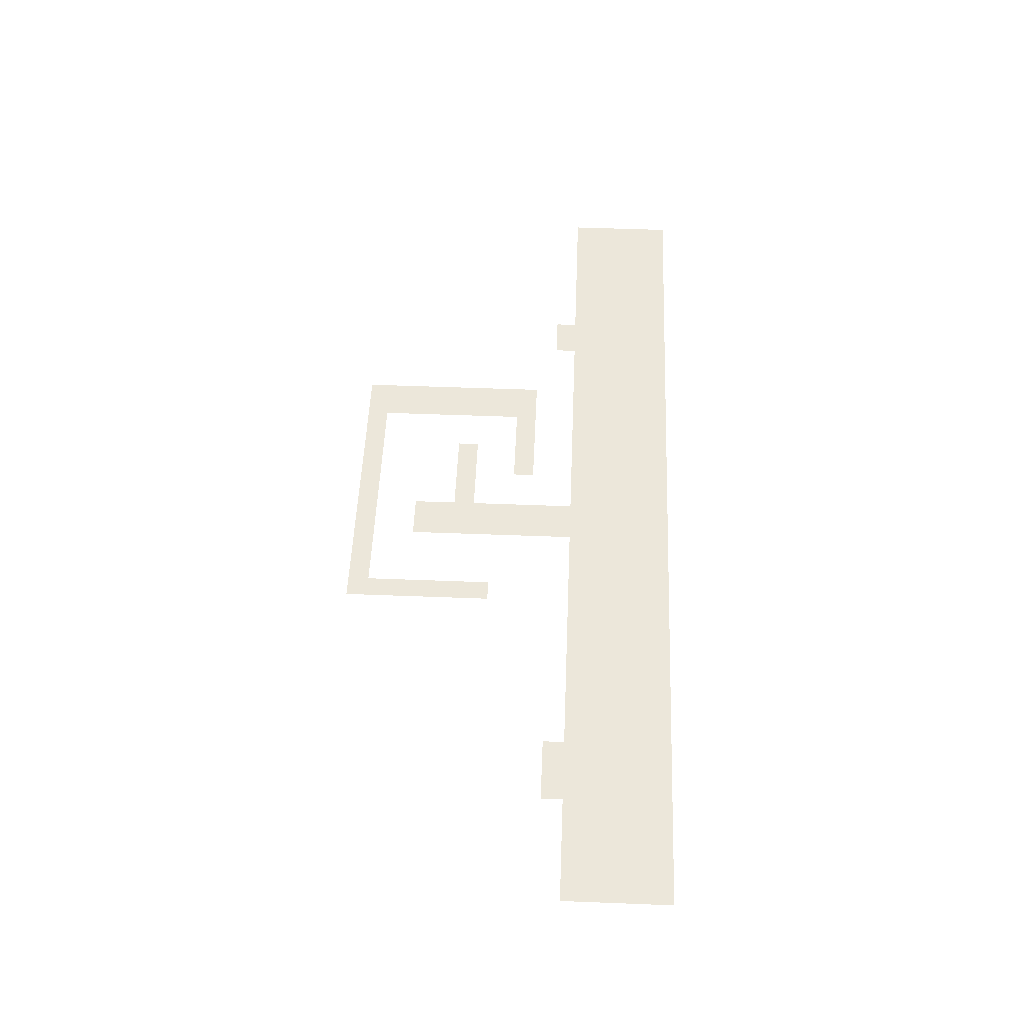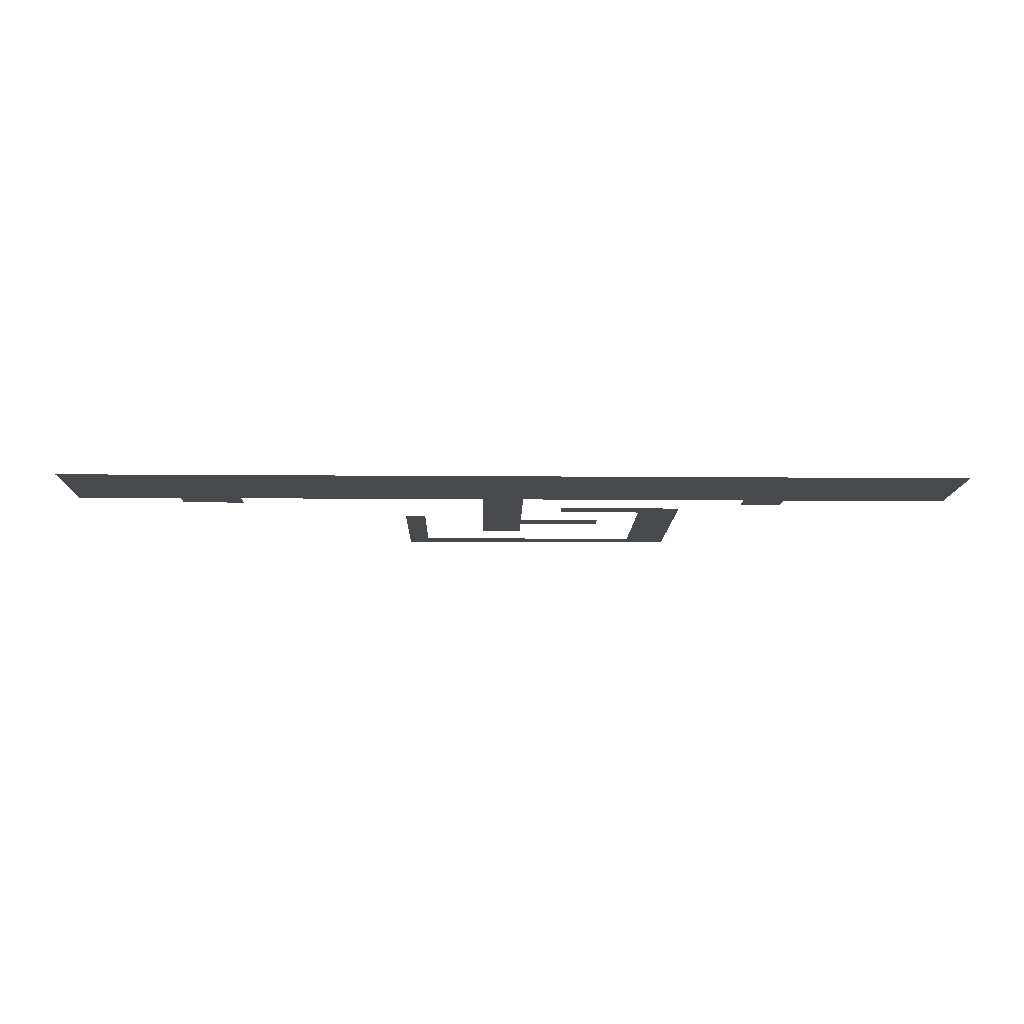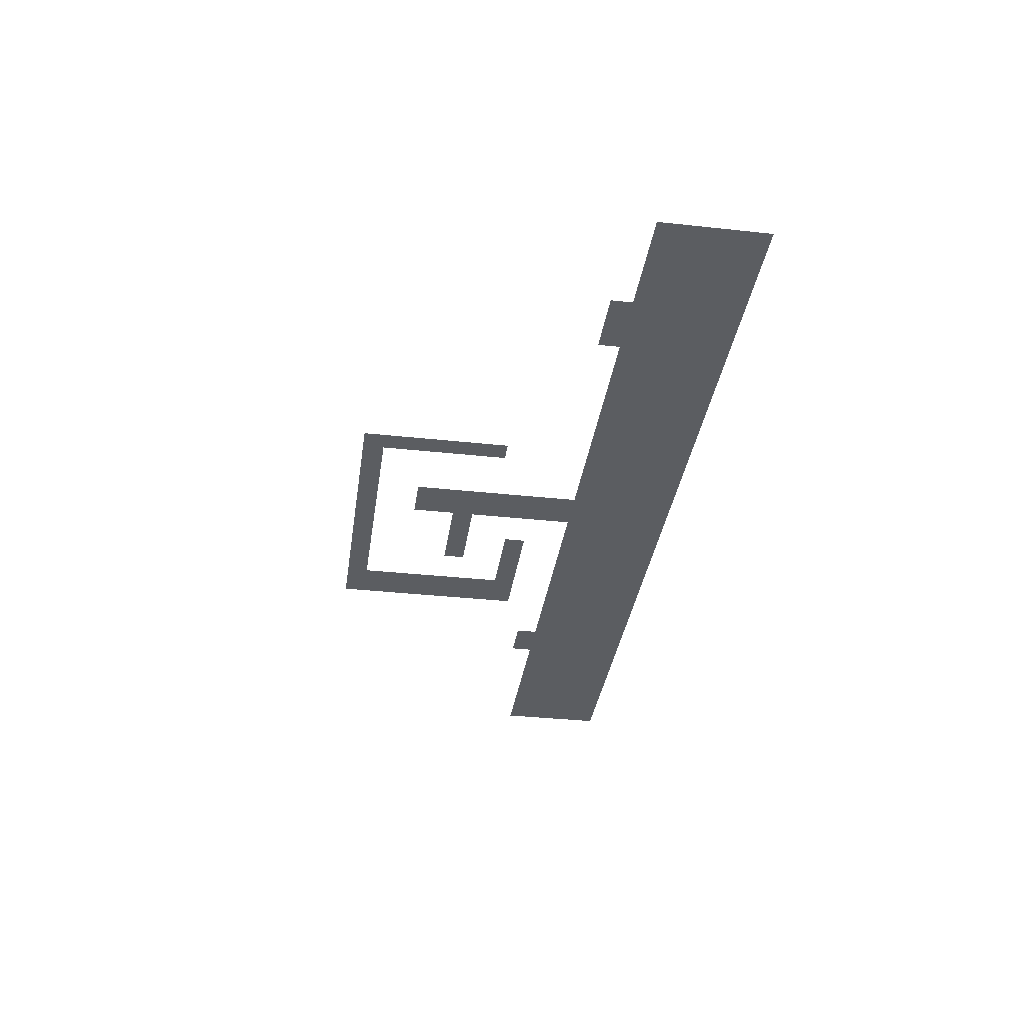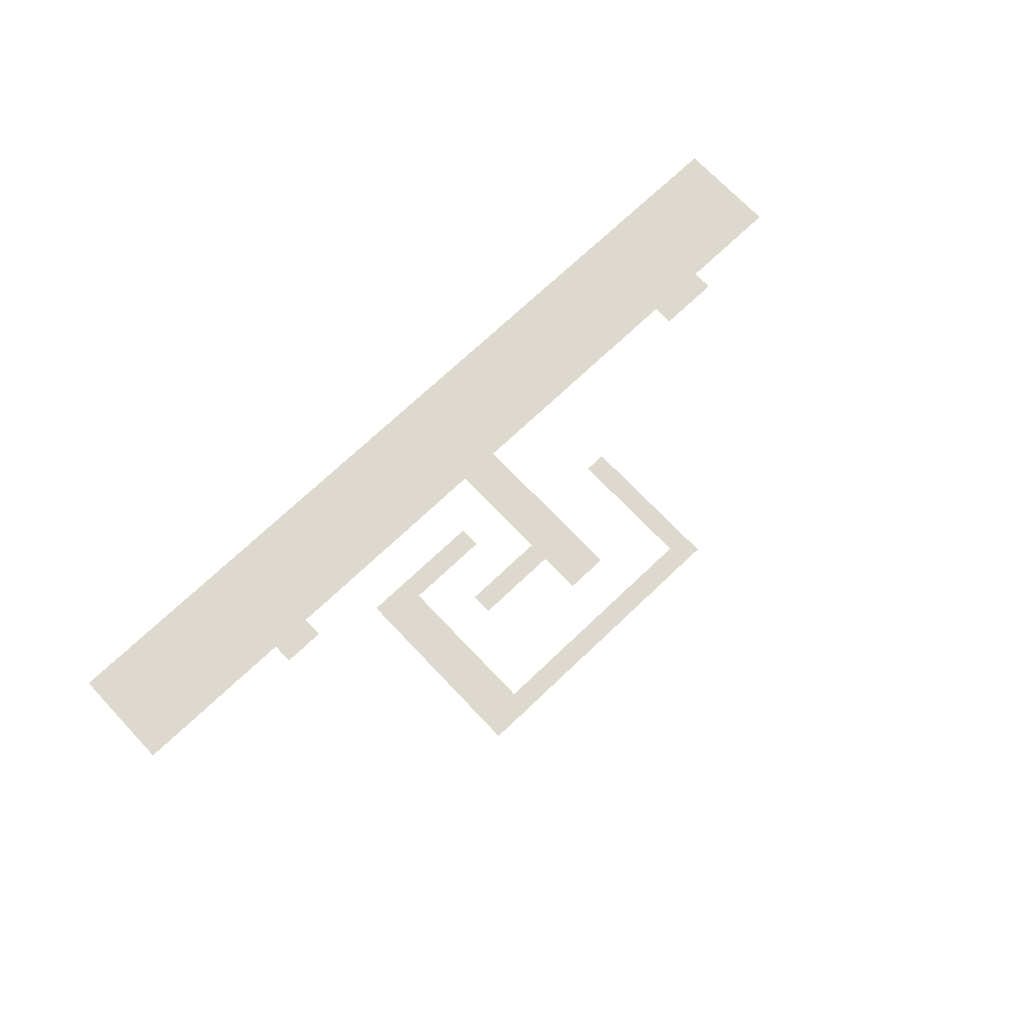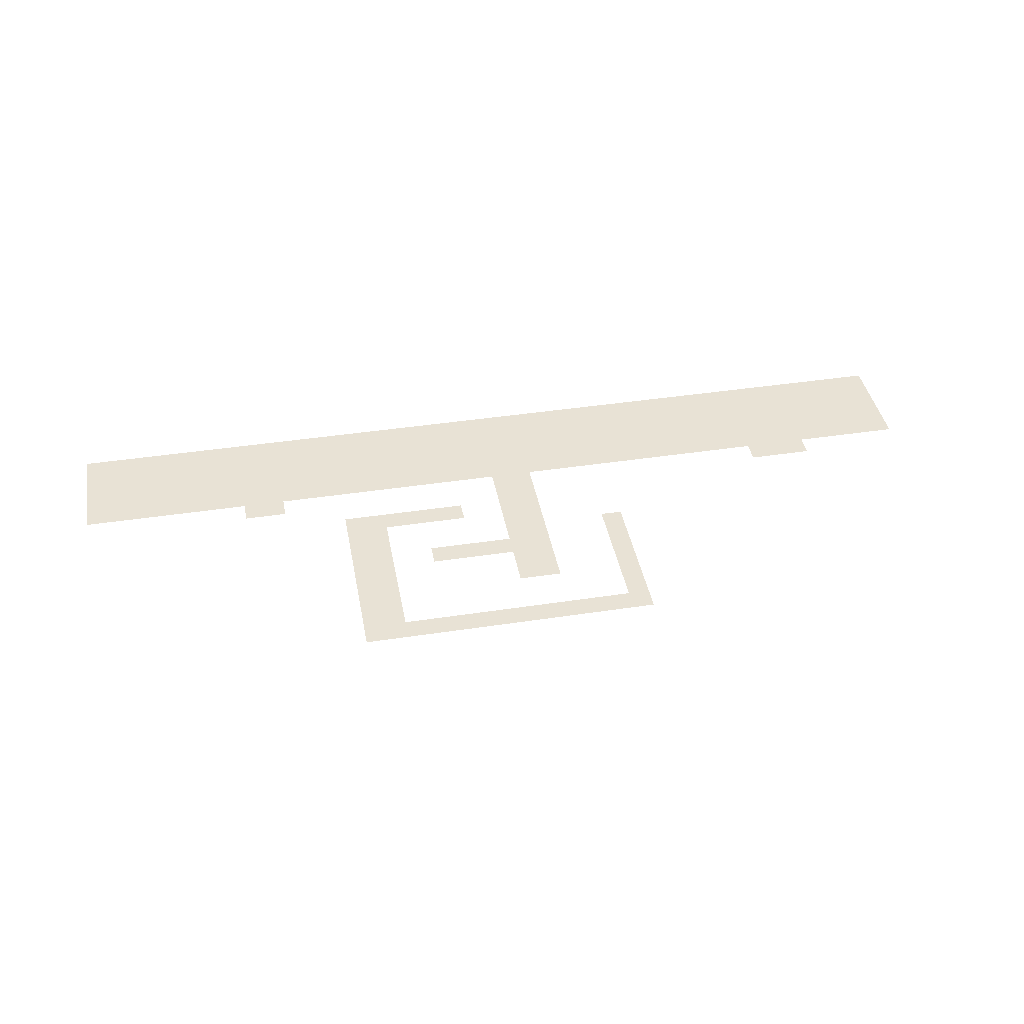
<metadata>
{"format":"obj","ext":"obj","renderer":"f3d","projection":"perspective","resolution":1024,"background":"white","views":[{"elev":52.0,"azim":-87.6,"up":"+Z"},{"elev":-12.1,"azim":-1.1,"up":"+Z"},{"elev":-35.4,"azim":-98.2,"up":"+Z"},{"elev":71.6,"azim":136.5,"up":"+Z"},{"elev":40.9,"azim":169.4,"up":"+Z"}]}
</metadata>
<code>
v -1120 -640 0
v -1200 -640 0
v -1200 -560 0
v -1120 -560 0
v -1280 -640 0
v -1280 -560 0
v -1360 -640 0
v -1360 -560 0
v -1440 -640 0
v -1440 -560 0
v -1520 -640 0
v -1520 -560 0
v -1600 -640 0
v -1600 -560 0
v -1680 -640 0
v -1680 -560 0
v -1760 -640 0
v -1760 -560 0
v -1840 -640 0
v -1840 -560 0
v -1920 -640 0
v -1920 -560 0
v -2000 -640 0
v -2000 -560 0
v -2080 -640 0
v -2080 -560 0
v -2160 -640 0
v -2160 -560 0
v -2240 -640 0
v -2240 -560 0
v -1120 -720 0
v -1200 -720 0
v -1280 -720 0
v -2160 -720 0
v -2240 -720 0
v -1120 -800 0
v -1200 -800 0
v -1280 -800 0
v -2160 -800 0
v -2240 -800 0
v -1120 -880 0
v -1200 -880 0
v -1280 -880 0
v -2160 -880 0
v -2240 -880 0
v -1120 -960 0
v -1200 -960 0
v -1280 -960 0
v -1760 -960 0
v -1840 -960 0
v -1840 -880 0
v -1760 -880 0
v -1920 -960 0
v -1920 -880 0
v -2160 -960 0
v -2240 -960 0
v -1120 -1040 0
v -1200 -1040 0
v -1280 -1040 0
v -1760 -1040 0
v -1840 -1040 0
v -1920 -1040 0
v -2160 -1040 0
v -2240 -1040 0
v -1120 -1120 0
v -1200 -1120 0
v -1280 -1120 0
v -1760 -1120 0
v -1840 -1120 0
v -1920 -1120 0
v -2160 -1120 0
v -2240 -1120 0
v -1120 -1200 0
v -1200 -1200 0
v -1280 -1200 0
v -1760 -1200 0
v -1840 -1200 0
v -1920 -1200 0
v -1120 -1280 0
v -1200 -1280 0
v -1280 -1280 0
v -1760 -1280 0
v -1840 -1280 0
v -1920 -1280 0
v -1760 -1360 0
v -1840 -1360 0
v -1920 -1360 0
v -1760 -1440 0
v -1840 -1440 0
v -1920 -1440 0
v -720 -1520 0
v -800 -1520 0
v -800 -1440 0
v -720 -1440 0
v -880 -1520 0
v -880 -1440 0
v -1760 -1520 0
v -1840 -1520 0
v -1920 -1520 0
v -80 -1600 0
v -160 -1600 0
v -160 -1520 0
v -80 -1520 0
v -240 -1600 0
v -240 -1520 0
v -320 -1600 0
v -320 -1520 0
v -400 -1600 0
v -400 -1520 0
v -480 -1600 0
v -480 -1520 0
v -560 -1600 0
v -560 -1520 0
v -640 -1600 0
v -640 -1520 0
v -720 -1600 0
v -800 -1600 0
v -880 -1600 0
v -960 -1600 0
v -960 -1520 0
v -1040 -1600 0
v -1040 -1520 0
v -1120 -1600 0
v -1120 -1520 0
v -1200 -1600 0
v -1200 -1520 0
v -1280 -1600 0
v -1280 -1520 0
v -1360 -1600 0
v -1360 -1520 0
v -1440 -1600 0
v -1440 -1520 0
v -1520 -1600 0
v -1520 -1520 0
v -1600 -1600 0
v -1600 -1520 0
v -1680 -1600 0
v -1680 -1520 0
v -1760 -1600 0
v -1840 -1600 0
v -1920 -1600 0
v -2000 -1600 0
v -2000 -1520 0
v -2080 -1600 0
v -2080 -1520 0
v -2160 -1600 0
v -2160 -1520 0
v -2240 -1600 0
v -2240 -1520 0
v -2320 -1600 0
v -2320 -1520 0
v -2400 -1600 0
v -2400 -1520 0
v -2480 -1600 0
v -2480 -1520 0
v -2560 -1600 0
v -2560 -1520 0
v -2640 -1600 0
v -2640 -1520 0
v -2720 -1600 0
v -2720 -1520 0
v -2800 -1600 0
v -2800 -1520 0
v -2880 -1600 0
v -2880 -1520 0
v -2960 -1600 0
v -2960 -1520 0
v -3040 -1600 0
v -3040 -1520 0
v -3120 -1600 0
v -3120 -1520 0
v -3200 -1600 0
v -3200 -1520 0
v -3280 -1600 0
v -3280 -1520 0
v -3360 -1600 0
v -3360 -1520 0
v -3440 -1600 0
v -3440 -1520 0
v -3520 -1600 0
v -3520 -1520 0
v -80 -1680 0
v -160 -1680 0
v -240 -1680 0
v -320 -1680 0
v -400 -1680 0
v -480 -1680 0
v -560 -1680 0
v -640 -1680 0
v -720 -1680 0
v -800 -1680 0
v -880 -1680 0
v -960 -1680 0
v -1040 -1680 0
v -1120 -1680 0
v -1200 -1680 0
v -1280 -1680 0
v -1360 -1680 0
v -1440 -1680 0
v -1520 -1680 0
v -1600 -1680 0
v -1680 -1680 0
v -1760 -1680 0
v -1840 -1680 0
v -1920 -1680 0
v -2000 -1680 0
v -2080 -1680 0
v -2160 -1680 0
v -2240 -1680 0
v -2320 -1680 0
v -2400 -1680 0
v -2480 -1680 0
v -2560 -1680 0
v -2640 -1680 0
v -2720 -1680 0
v -2800 -1680 0
v -2880 -1680 0
v -2960 -1680 0
v -3040 -1680 0
v -3120 -1680 0
v -3200 -1680 0
v -3280 -1680 0
v -3360 -1680 0
v -3440 -1680 0
v -3520 -1680 0
v -80 -1760 0
v -160 -1760 0
v -240 -1760 0
v -320 -1760 0
v -400 -1760 0
v -480 -1760 0
v -560 -1760 0
v -640 -1760 0
v -720 -1760 0
v -800 -1760 0
v -880 -1760 0
v -960 -1760 0
v -1040 -1760 0
v -1120 -1760 0
v -1200 -1760 0
v -1280 -1760 0
v -1360 -1760 0
v -1440 -1760 0
v -1520 -1760 0
v -1600 -1760 0
v -1680 -1760 0
v -1760 -1760 0
v -1840 -1760 0
v -1920 -1760 0
v -2000 -1760 0
v -2080 -1760 0
v -2160 -1760 0
v -2240 -1760 0
v -2320 -1760 0
v -2400 -1760 0
v -2480 -1760 0
v -2560 -1760 0
v -2640 -1760 0
v -2720 -1760 0
v -2800 -1760 0
v -2880 -1760 0
v -2960 -1760 0
v -3040 -1760 0
v -3120 -1760 0
v -3200 -1760 0
v -3280 -1760 0
v -3360 -1760 0
v -3440 -1760 0
v -3520 -1760 0
v -80 -1840 0
v -160 -1840 0
v -240 -1840 0
v -320 -1840 0
v -400 -1840 0
v -480 -1840 0
v -560 -1840 0
v -640 -1840 0
v -720 -1840 0
v -800 -1840 0
v -880 -1840 0
v -960 -1840 0
v -1040 -1840 0
v -1120 -1840 0
v -1200 -1840 0
v -1280 -1840 0
v -1360 -1840 0
v -1440 -1840 0
v -1520 -1840 0
v -1600 -1840 0
v -1680 -1840 0
v -1760 -1840 0
v -1840 -1840 0
v -1920 -1840 0
v -2000 -1840 0
v -2080 -1840 0
v -2160 -1840 0
v -2240 -1840 0
v -2320 -1840 0
v -2400 -1840 0
v -2480 -1840 0
v -2560 -1840 0
v -2640 -1840 0
v -2720 -1840 0
v -2800 -1840 0
v -2880 -1840 0
v -2960 -1840 0
v -3040 -1840 0
v -3120 -1840 0
v -3200 -1840 0
v -3280 -1840 0
v -3360 -1840 0
v -3440 -1840 0
v -3520 -1840 0
v -1840 -800 0
v -1760 -800 0
v -1920 -800 0
v -1440 -1040 0
v -1520 -1040 0
v -1520 -960 0
v -1440 -960 0
v -1600 -1040 0
v -1600 -960 0
v -1680 -1040 0
v -1680 -960 0
v -1360 -1280 0
v -1360 -1200 0
v -1440 -1280 0
v -1440 -1200 0
v -1520 -1280 0
v -1520 -1200 0
v -1600 -1280 0
v -1600 -1200 0
v -800 -1360 0
v -720 -1360 0
v -880 -1360 0
v -160 -1440 0
v -80 -1440 0
v -240 -1440 0
v -320 -1440 0
v -400 -1440 0
v -480 -1440 0
v -560 -1440 0
v -640 -1440 0
v -960 -1440 0
v -1040 -1440 0
v -1120 -1440 0
v -1200 -1440 0
v -1280 -1440 0
v -1360 -1440 0
v -1440 -1440 0
v -1520 -1440 0
v -1600 -1440 0
v -1680 -1440 0
v -2000 -1440 0
v -2080 -1440 0
v -2160 -1440 0
v -2240 -1440 0
v -2320 -1440 0
v -2400 -1440 0
v -2480 -1440 0
v -2560 -1440 0
v -2640 -1440 0
v -2720 -1440 0
v -2800 -1440 0
v -2880 -1440 0
v -2960 -1440 0
v -3040 -1440 0
v -3120 -1440 0
v -3200 -1440 0
v -3280 -1440 0
v -3360 -1440 0
v -3440 -1440 0
v -3520 -1440 0
v -2960 -1360 0
v -2880 -1360 0
v -3040 -1360 0
v -3120 -1360 0
g mesh_0001
f 1 2 3 4
f 2 5 6 3
f 5 7 8 6
f 7 9 10 8
f 9 11 12 10
f 11 13 14 12
f 13 15 16 14
f 15 17 18 16
f 17 19 20 18
f 19 21 22 20
f 21 23 24 22
f 23 25 26 24
f 25 27 28 26
f 27 29 30 28
f 31 32 2 1
f 32 33 5 2
f 34 35 29 27
f 36 37 32 31
f 37 38 33 32
f 39 40 35 34
f 41 42 37 36
f 42 43 38 37
f 44 45 40 39
f 46 47 42 41
f 47 48 43 42
f 49 50 51 52
f 50 53 54 51
f 55 56 45 44
f 57 58 47 46
f 58 59 48 47
f 60 61 50 49
f 61 62 53 50
f 63 64 56 55
f 65 66 58 57
f 66 67 59 58
f 68 69 61 60
f 69 70 62 61
f 71 72 64 63
f 73 74 66 65
f 74 75 67 66
f 76 77 69 68
f 77 78 70 69
f 79 80 74 73
f 80 81 75 74
f 82 83 77 76
f 83 84 78 77
f 85 86 83 82
f 86 87 84 83
f 88 89 86 85
f 89 90 87 86
f 91 92 93 94
f 92 95 96 93
f 97 98 89 88
f 98 99 90 89
f 100 101 102 103
f 101 104 105 102
f 104 106 107 105
f 106 108 109 107
f 108 110 111 109
f 110 112 113 111
f 112 114 115 113
f 114 116 91 115
f 116 117 92 91
f 117 118 95 92
f 118 119 120 95
f 119 121 122 120
f 121 123 124 122
f 123 125 126 124
f 125 127 128 126
f 127 129 130 128
f 129 131 132 130
f 131 133 134 132
f 133 135 136 134
f 135 137 138 136
f 137 139 97 138
f 139 140 98 97
f 140 141 99 98
f 141 142 143 99
f 142 144 145 143
f 144 146 147 145
f 146 148 149 147
f 148 150 151 149
f 150 152 153 151
f 152 154 155 153
f 154 156 157 155
f 156 158 159 157
f 158 160 161 159
f 160 162 163 161
f 162 164 165 163
f 164 166 167 165
f 166 168 169 167
f 168 170 171 169
f 170 172 173 171
f 172 174 175 173
f 174 176 177 175
f 176 178 179 177
f 178 180 181 179
f 182 183 101 100
f 183 184 104 101
f 184 185 106 104
f 185 186 108 106
f 186 187 110 108
f 187 188 112 110
f 188 189 114 112
f 189 190 116 114
f 190 191 117 116
f 191 192 118 117
f 192 193 119 118
f 193 194 121 119
f 194 195 123 121
f 195 196 125 123
f 196 197 127 125
f 197 198 129 127
f 198 199 131 129
f 199 200 133 131
f 200 201 135 133
f 201 202 137 135
f 202 203 139 137
f 203 204 140 139
f 204 205 141 140
f 205 206 142 141
f 206 207 144 142
f 207 208 146 144
f 208 209 148 146
f 209 210 150 148
f 210 211 152 150
f 211 212 154 152
f 212 213 156 154
f 213 214 158 156
f 214 215 160 158
f 215 216 162 160
f 216 217 164 162
f 217 218 166 164
f 218 219 168 166
f 219 220 170 168
f 220 221 172 170
f 221 222 174 172
f 222 223 176 174
f 223 224 178 176
f 224 225 180 178
f 226 227 183 182
f 227 228 184 183
f 228 229 185 184
f 229 230 186 185
f 230 231 187 186
f 231 232 188 187
f 232 233 189 188
f 233 234 190 189
f 234 235 191 190
f 235 236 192 191
f 236 237 193 192
f 237 238 194 193
f 238 239 195 194
f 239 240 196 195
f 240 241 197 196
f 241 242 198 197
f 242 243 199 198
f 243 244 200 199
f 244 245 201 200
f 245 246 202 201
f 246 247 203 202
f 247 248 204 203
f 248 249 205 204
f 249 250 206 205
f 250 251 207 206
f 251 252 208 207
f 252 253 209 208
f 253 254 210 209
f 254 255 211 210
f 255 256 212 211
f 256 257 213 212
f 257 258 214 213
f 258 259 215 214
f 259 260 216 215
f 260 261 217 216
f 261 262 218 217
f 262 263 219 218
f 263 264 220 219
f 264 265 221 220
f 265 266 222 221
f 266 267 223 222
f 267 268 224 223
f 268 269 225 224
f 270 271 227 226
f 271 272 228 227
f 272 273 229 228
f 273 274 230 229
f 274 275 231 230
f 275 276 232 231
f 276 277 233 232
f 277 278 234 233
f 278 279 235 234
f 279 280 236 235
f 280 281 237 236
f 281 282 238 237
f 282 283 239 238
f 283 284 240 239
f 284 285 241 240
f 285 286 242 241
f 286 287 243 242
f 287 288 244 243
f 288 289 245 244
f 289 290 246 245
f 290 291 247 246
f 291 292 248 247
f 292 293 249 248
f 293 294 250 249
f 294 295 251 250
f 295 296 252 251
f 296 297 253 252
f 297 298 254 253
f 298 299 255 254
f 299 300 256 255
f 300 301 257 256
f 301 302 258 257
f 302 303 259 258
f 303 304 260 259
f 304 305 261 260
f 305 306 262 261
f 306 307 263 262
f 307 308 264 263
f 308 309 265 264
f 309 310 266 265
f 310 311 267 266
f 311 312 268 267
f 312 313 269 268
g mesh_0002
f 52 51 314 315
f 51 54 316 314
f 317 318 319 320
f 318 321 322 319
f 321 323 324 322
f 323 60 49 324
f 81 325 326 75
f 325 327 328 326
f 327 329 330 328
f 329 331 332 330
f 94 93 333 334
f 93 96 335 333
f 103 102 336 337
f 102 105 338 336
f 105 107 339 338
f 107 109 340 339
f 109 111 341 340
f 111 113 342 341
f 113 115 343 342
f 115 91 94 343
f 95 120 344 96
f 120 122 345 344
f 122 124 346 345
f 124 126 347 346
f 126 128 348 347
f 128 130 349 348
f 130 132 350 349
f 132 134 351 350
f 134 136 352 351
f 136 138 353 352
f 138 97 88 353
f 99 143 354 90
f 143 145 355 354
f 145 147 356 355
f 147 149 357 356
f 149 151 358 357
f 151 153 359 358
f 153 155 360 359
f 155 157 361 360
f 157 159 362 361
f 159 161 363 362
f 161 163 364 363
f 163 165 365 364
f 165 167 366 365
f 167 169 367 366
f 169 171 368 367
f 171 173 369 368
f 173 175 370 369
f 175 177 371 370
f 177 179 372 371
f 179 181 373 372
g mesh_0003
f 365 366 374 375
f 366 367 376 374
f 367 368 377 376

</code>
